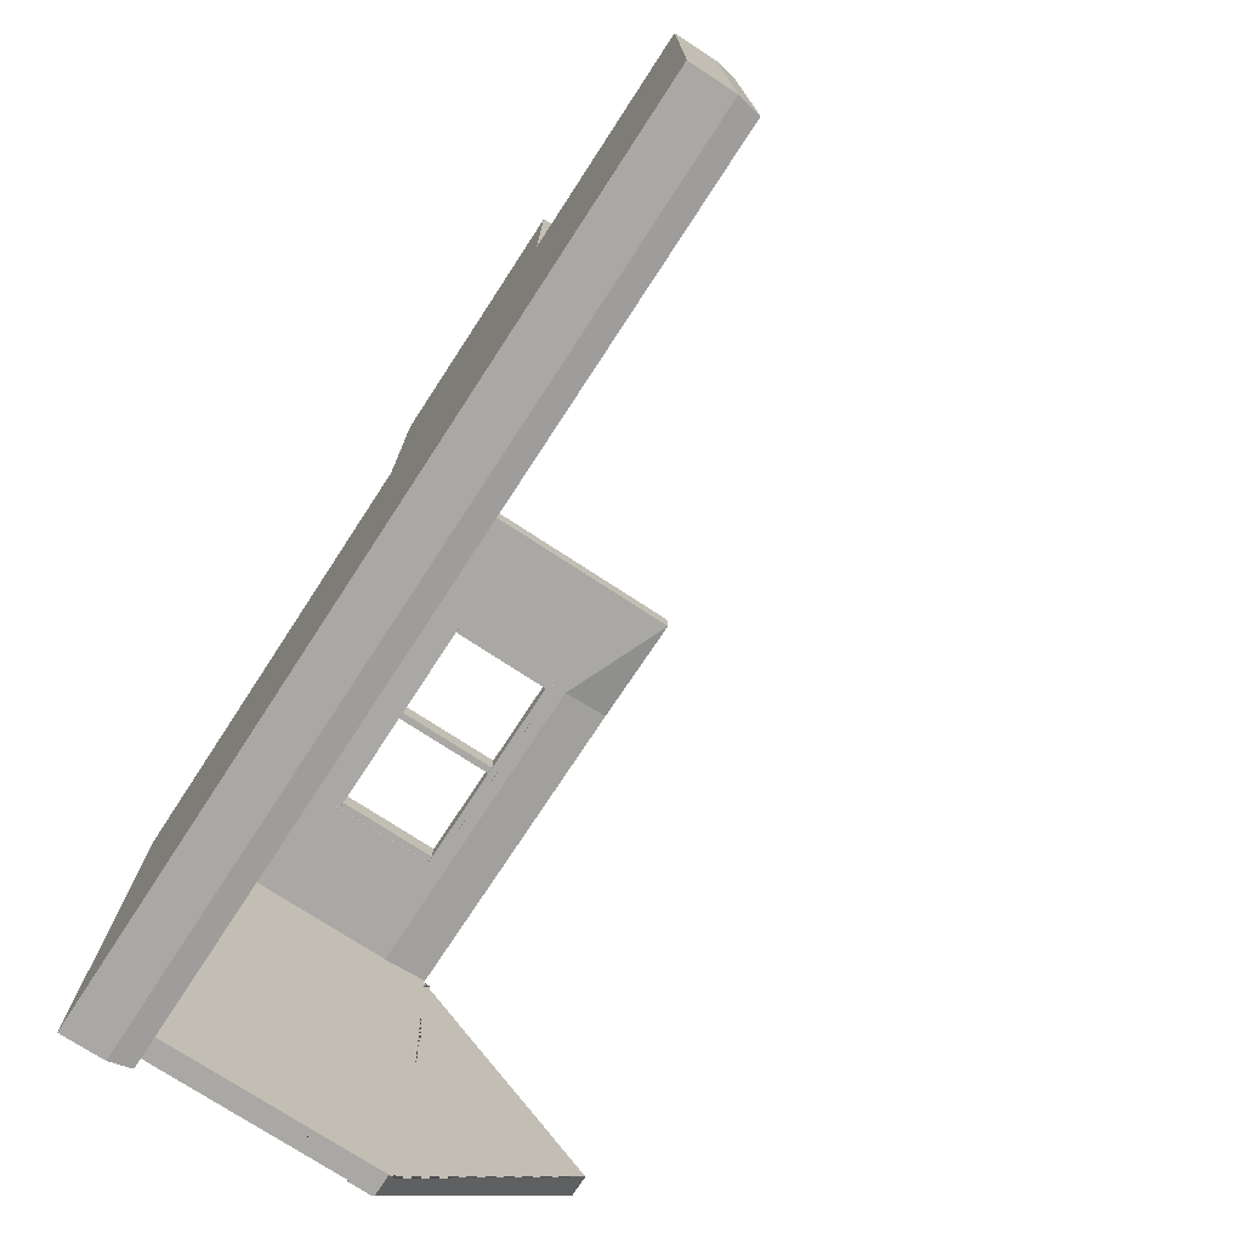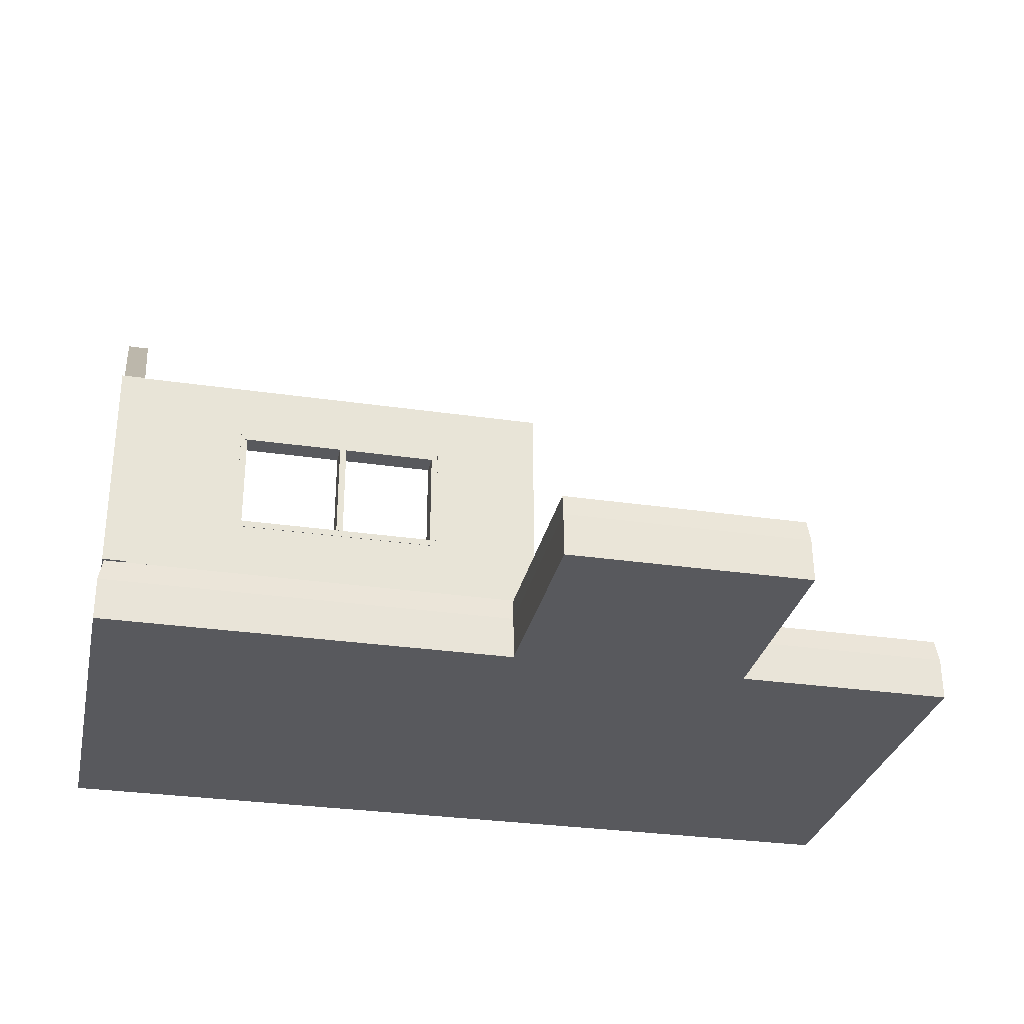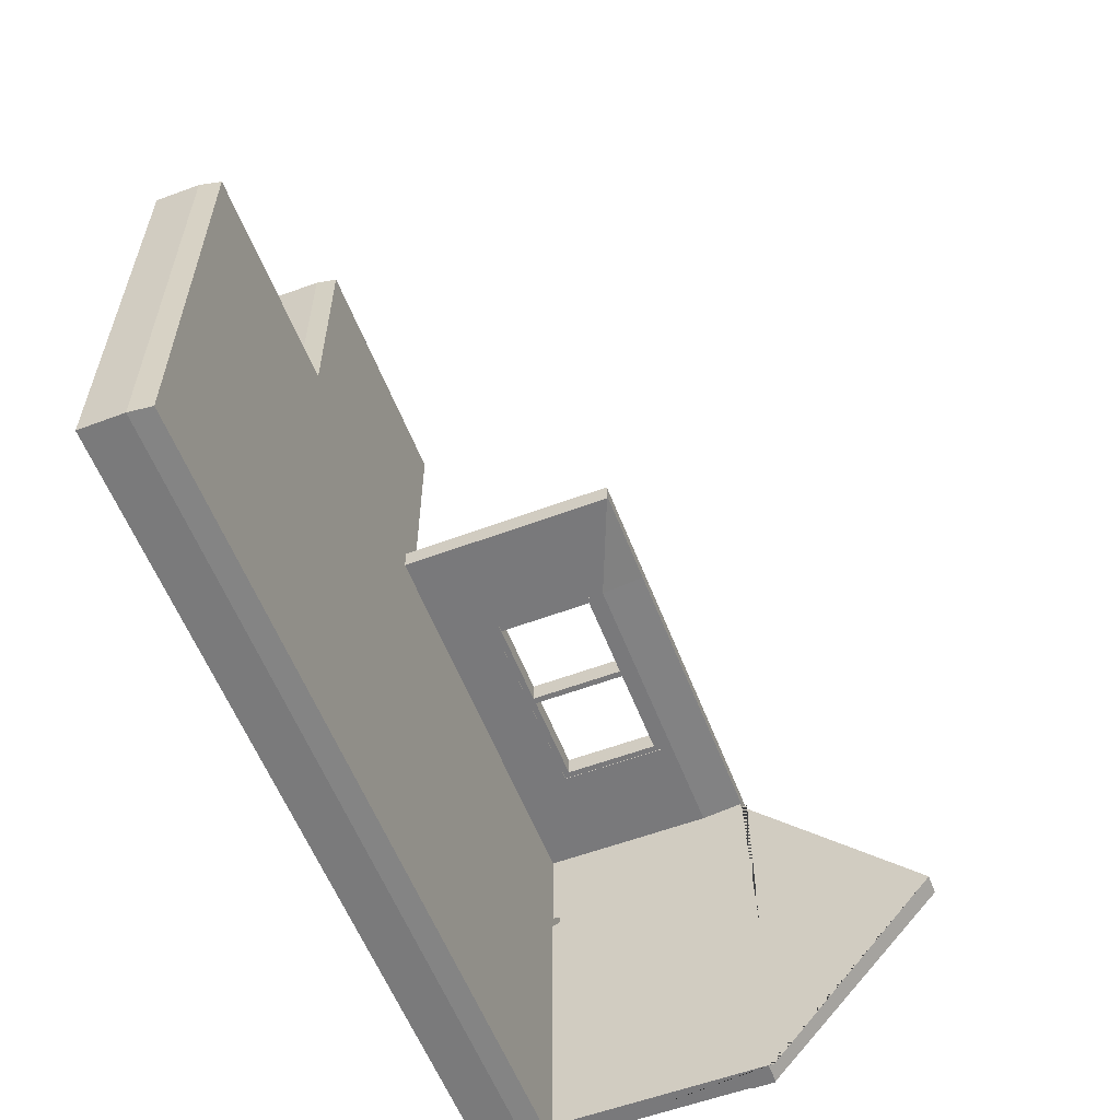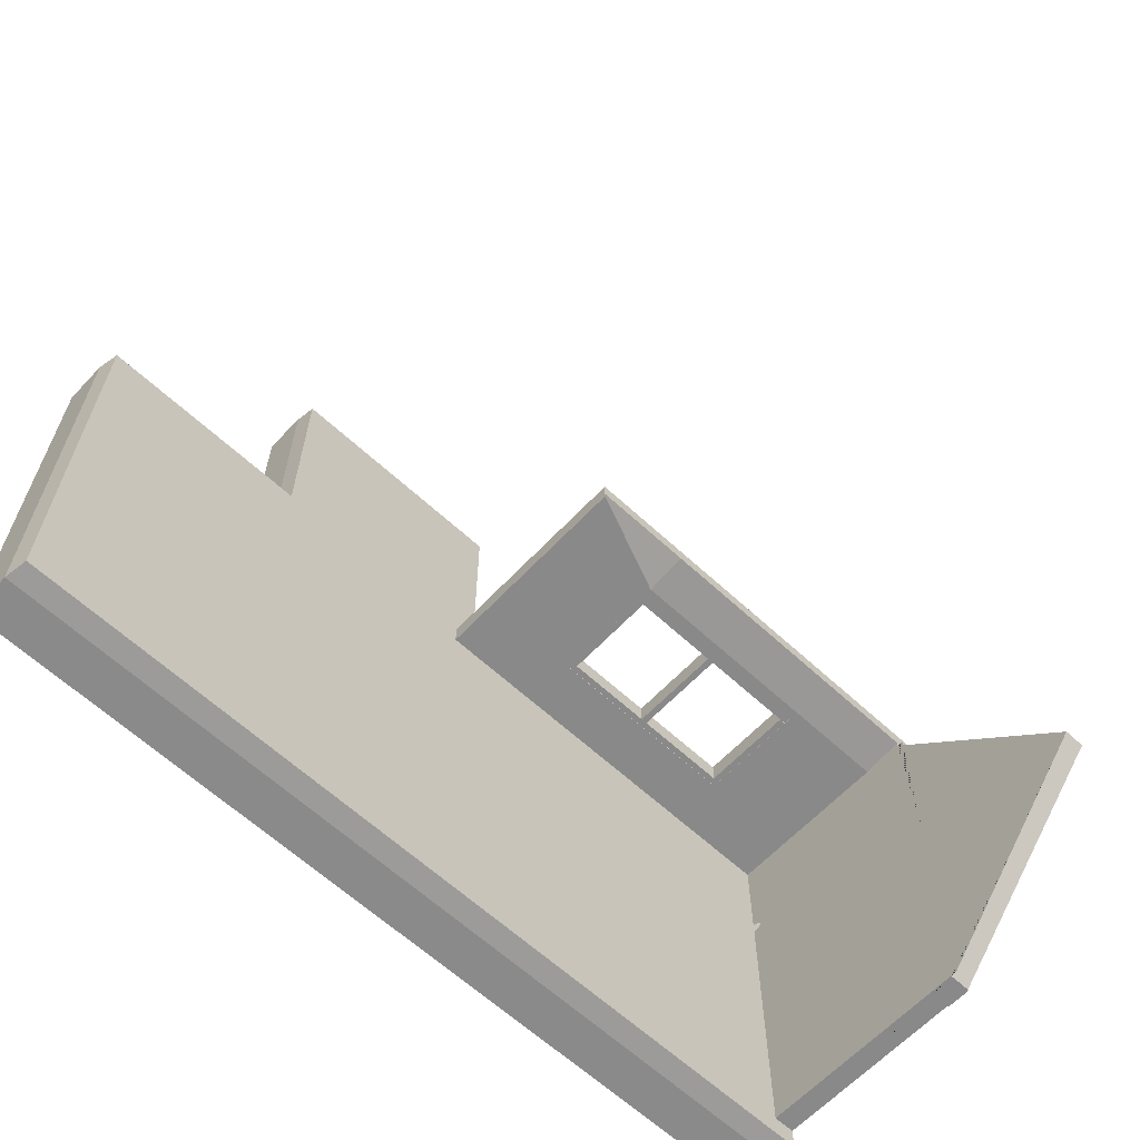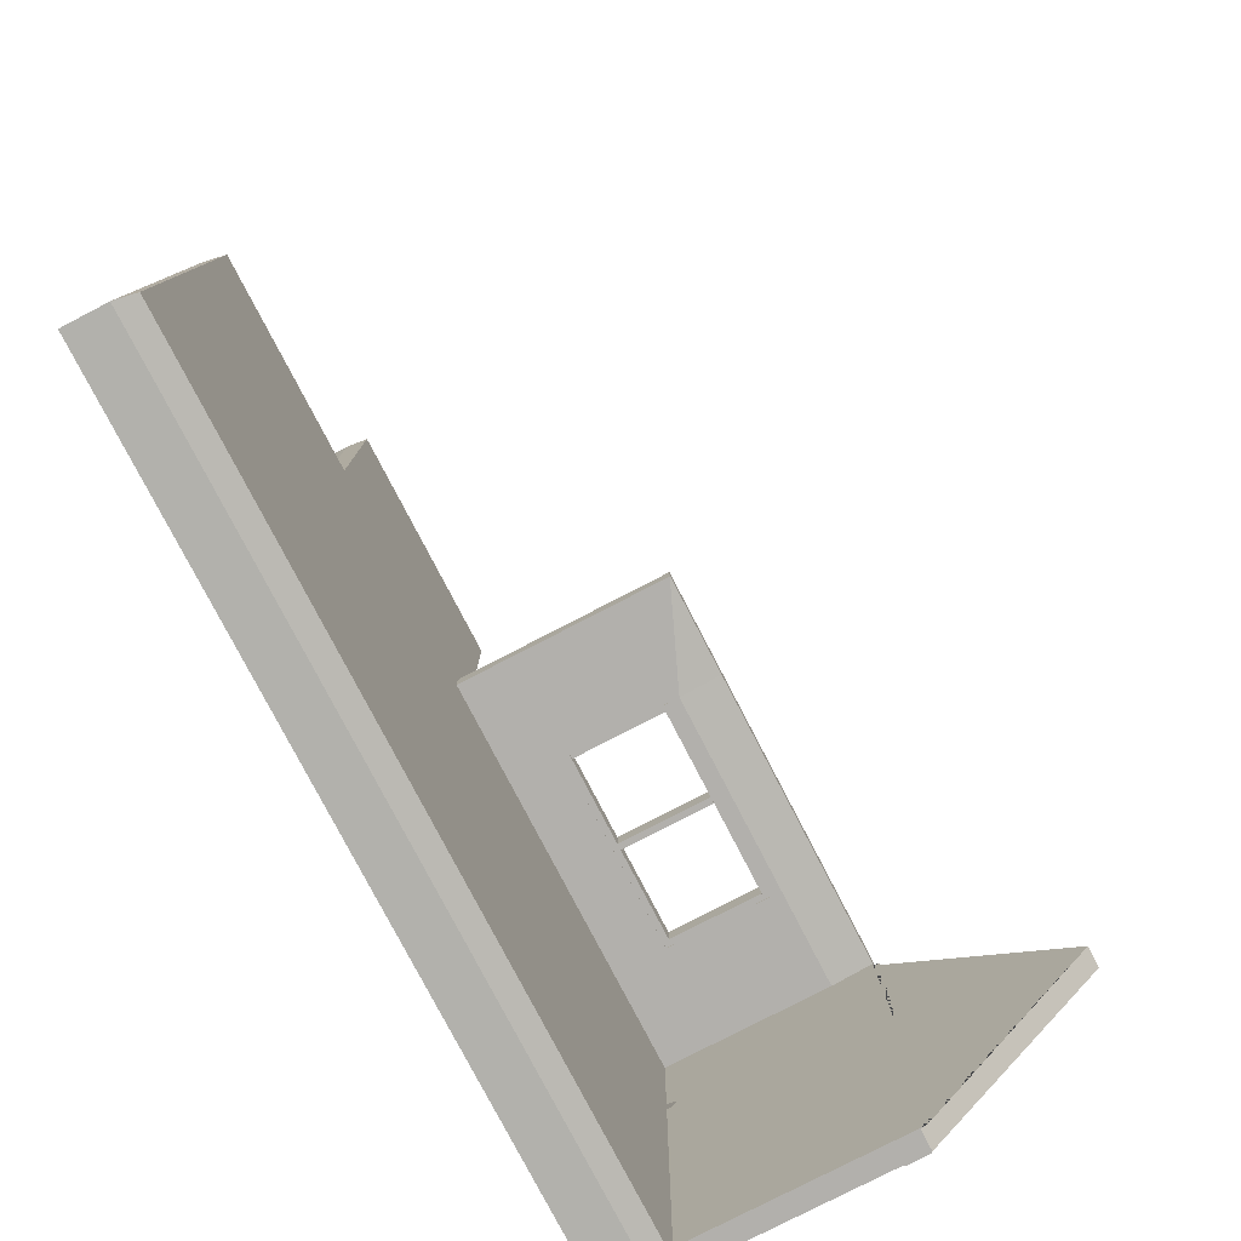
<metadata>
{"format":"obj","ext":"obj","renderer":"f3d","projection":"perspective","resolution":1024,"background":"white","views":[{"elev":-75.1,"azim":56.8,"up":"+Z"},{"elev":-29.8,"azim":-12.1,"up":"+Y"},{"elev":-57.9,"azim":111.1,"up":"+Z"},{"elev":-63.0,"azim":136.9,"up":"+Z"},{"elev":-78.6,"azim":117.4,"up":"+Z"}]}
</metadata>
<code>
o Cube.027
v -14.25 10.22 9.022
v -14.25 10.22 10.02
v -14.25 10.51 10.02
v -14.25 10.51 9.022
v -4.764 10.22 9.022
v -4.764 10.51 9.022
v -4.764 10.51 10.02
v -4.764 10.22 10.02
f 1 2 3 4
f 5 6 7 8
f 1 5 8 2
f 2 8 7 3
f 3 7 6 4
f 5 1 4 6
o Cube.003
v -19.5 3 -9
v -19 3 -9
v -19 3 0
v -19.5 3 0
v -20 3 -9
v -20 3 0
v -19 3 9
v -19.5 3 9
v -20 3 9
v -20 21.4 3e-06
v -20 13 9
v -19.5 13 9
v -19.5 21.4 3e-06
v -20 13 -9
v -19.5 13 -9
v -19 13 9
v -19 21.4 3e-06
v -19 13 -9
v -20 8 -9
v -19.5 8 -9
v -19 13.27 -9
v -19 13.27 2e-06
v -19 13.27 9
v -19.5 8 9
v -20 8 9
v -20 8 1e-06
v -19 3 4.276
v -19 3 4.794
v -19 3.425 4.5
v -19 3.413 4.466
v -19 3.394 4.434
v -19 3.368 4.404
v -19 3.336 4.376
v -19 3.298 4.351
v -19 3.254 4.329
v -19 3.206 4.311
v -19 3.154 4.296
v -19 3.099 4.285
v -19 3.04 4.278
v -19 3.04 4.793
v -19 3.099 4.786
v -19 3.154 4.775
v -19 3.206 4.76
v -19 3.254 4.741
v -19 3.298 4.719
v -19 3.336 4.694
v -19 3.368 4.667
v -19 3.394 4.636
v -19 3.413 4.604
v -19 3.425 4.571
v -19 3.429 4.535
f 10 29 30 11
f 30 59 37
f 30 31 59
f 35 11 47
f 15 36 48
f 15 48 49
f 47 11 46
f 46 11 45
f 15 49 50
f 15 50 51
f 45 11 44
f 44 11 43
f 15 51 52
f 15 52 53
f 43 11 42
f 42 11 41
f 31 15 57
f 15 53 54
f 41 11 40
f 40 11 39
f 15 54 55
f 15 55 56
f 39 11 38
f 38 11 30
f 15 56 57
f 31 57 58
f 37 38 30
f 31 58 59
f 9 10 11 12
f 13 9 12 14
f 12 11 35 36 15 16
f 14 12 16 17
f 18 19 20 21
f 22 18 21 23
f 21 20 24 25
f 23 21 25 26
f 27 22 23 28
f 13 27 28 9
f 28 23 26 29
f 9 28 29 10
f 29 26 25 30
f 30 25 24 31
f 31 24 20 32
f 15 31 32 16
f 32 20 19 33
f 16 32 33 17
f 27 13 14 34
f 22 27 34 18
f 34 14 17 33
f 18 34 33 19
o Cube.002
v 0 3 9.75
v 0 3 10
v -4.75 3 10
v -4.75 3 9.75
v 0 3 9.5
v -4.75 3 9.5
v -9.5 3 10
v -9.5 3 9.75
v -9.5 3 9.5
v 0 3 9.25
v -4.75 3 9.25
v 0 3 9
v -4.75 3 9
v -9.5 3 9.25
v -9.5 3 9
v -14.25 3 10
v -14.25 3 9.75
v -14.25 3 9.5
v -19 3 10
v -19 3 9.75
v -19 3 9.5
v -14.25 3 9.25
v -14.25 3 9
v -19 3 9.25
v -19 3 9
v -14.25 11.01 9
v -19 11.01 9
v -19 13 9.25
v -14.25 13 9.25
v -9.5 11.01 9
v -9.5 13 9.25
v -19 13 9.5
v -14.25 13 9.5
v -9.5 13 9.5
v -4.75 11.01 9
v -4.75 13 9.25
v 0 13 9
v 0 13 9.25
v -4.75 13 9.5
v 0 13 9.5
v -19 13 9.75
v -14.25 13 9.75
v -9.5 13 9.75
v -19 13 10
v -14.25 13 10
v -9.5 13 10
v -4.75 13 9.75
v 0 13 9.75
v -4.75 13 10
v -1e-06 13 10
v 0 10.5 10
v -4.75 10.5 10
v 0 8 10
v -4.75 8 10
v -9.5 10.5 10
v 0 5.5 10
v -4.75 5.5 10
v -9.5 5.5 10
v -14.25 10.5 10
v -19 10.5 10
v -14.25 8 10
v -19 8 10
v -14.25 5.5 10
v -19 5.5 10
v -19 10.5 9.75
v -19 8 9.75
v -19 10.5 9.5
v -19 8 9.5
v -19 5.5 9.75
v -19 5.5 9.5
v -19 10.5 9.25
v -19 8 9.25
v -19 10.5 9
v -19 8 9
v -19 5.5 9.25
v -19 5.5 9
v 0 10.5 9
v 0 10.5 9.25
v 0 8 9
v 0 8 9.25
v 0 10.5 9.5
v 0 8 9.5
v 0 5.5 9
v 0 5.5 9.25
v 0 5.5 9.5
v 0 10.5 9.75
v 0 8 9.75
v 0 5.5 9.75
v -4.75 5.5 9
v -4.75 8 9
v -9.5 5.5 9
v -4.75 10.5 9
v -9.5 10.5 9
v -14.25 5.5 9
v -14.25 8 9
v -14.25 10.5 9
f 120 122 153 154
f 120 154 155 118
f 114 118 155 152
f 114 152 151 111
f 113 111 151 149
f 113 149 148 116
f 117 116 148 150
f 122 117 150 153
f 136 96 97 137
f 138 136 137 139
f 137 97 99 140
f 139 137 140 141
f 142 138 139 143
f 71 142 143 69
f 143 139 141 144
f 69 143 144 64
f 140 99 107 145
f 141 140 145 146
f 145 107 109 110
f 146 145 110 112
f 144 141 146 147
f 64 144 147 60
f 147 146 112 115
f 60 147 115 61
f 142 71 72 148
f 138 142 148 149
f 148 72 74 150
f 136 138 149 151
f 96 136 151 94
f 94 151 152 89
f 150 74 82 153
f 153 82 84 135
f 154 153 135 133
f 89 152 155 85
f 155 154 133 132
f 85 155 132 86
f 60 61 62 63
f 64 60 63 65
f 63 62 66 67
f 65 63 67 68
f 69 64 65 70
f 71 69 70 72
f 70 65 68 73
f 72 70 73 74
f 67 66 75 76
f 68 67 76 77
f 76 75 78 79
f 77 76 79 80
f 73 68 77 81
f 74 73 81 82
f 81 77 80 83
f 82 81 83 84
f 85 86 87 88
f 89 85 88 90
f 88 87 91 92
f 90 88 92 93
f 94 89 90 95
f 96 94 95 97
f 95 90 93 98
f 97 95 98 99
f 92 91 100 101
f 93 92 101 102
f 101 100 103 104
f 102 101 104 105
f 98 93 102 106
f 99 98 106 107
f 106 102 105 108
f 107 106 108 109
f 110 109 108 111
f 112 110 111 113
f 111 108 105 114
f 115 112 113 116
f 61 115 116 62
f 62 116 117 66
f 114 105 104 118
f 118 104 103 119
f 120 118 119 121
f 66 117 122 75
f 122 120 121 123
f 75 122 123 78
f 119 103 100 124
f 121 119 124 125
f 124 100 91 126
f 125 124 126 127
f 123 121 125 128
f 78 123 128 79
f 128 125 127 129
f 79 128 129 80
f 126 91 87 130
f 127 126 130 131
f 130 87 86 132
f 131 130 132 133
f 129 127 131 134
f 80 129 134 83
f 134 131 133 135
f 83 134 135 84
o Plane
v 20 3 10
v 15 3 10
v 15.14 2 10.08
v 20.19 2 10.08
v 10 3 10
v 10.09 2 10.08
v -1 3 10
v -5 3 10
v -5.053 2 10.08
v -1.015 2 10.08
v -10 3 10
v -10.1 2 10.08
v -15 3 10
v -15.15 2 10.08
v -20 3 10
v -20.2 2 10.08
v 10 3 12.5
v 10 3 16.25
v 10.09 2 16.4
v 10.09 2 12.61
v 10 3 20
v 10.09 2 20.2
v -1 3 12.5
v -1.015 2 12.61
v -1 3 16.25
v -1.015 2 16.4
v -1 3 20
v -1.015 2 20.2
v -20 3 -6.25
v -20 3 -10
v -20.2 2 -10.15
v -20.2 2 -6.36
v -20 3 -2.5
v -20.2 2 -2.566
v -20 3 1.25
v -20.2 2 1.227
v -20 3 5
v -20.2 2 5.021
v -15 3 -10
v -15.15 2 -10.15
v -10 3 -10
v -10.1 2 -10.15
v -5 3 -10
v -1 3 -10
v -1.015 2 -10.15
v -5.053 2 -10.15
v 15 3 -10
v 20 3 -10
v 20.19 2 -10.15
v 15.14 2 -10.15
v 10 3 -10
v 10.09 2 -10.15
v 5 3 -10
v 5.042 2 -10.15
v 20 3 5
v 20.19 2 5.021
v 20 3 -6.25
v 20.19 2 -6.36
v 20 3 -2.5
v 20.19 2 -2.566
v 20 3 1.25
v 20.19 2 1.227
v 5 3 20
v 5.042 2 20.2
v -1.015 -3e-06 20.26
v 5.042 -3e-06 20.26
v 10.09 -3e-06 20.26
v 20.19 -1e-06 5.044
v 20.19 -0 1.24
v 20.19 0 -2.565
v 20.19 1e-06 -6.369
v 20.19 2e-06 -10.17
v 20.19 -2e-06 10.12
v 10.09 2e-06 -10.17
v 5.042 2e-06 -10.17
v -1.015 2e-06 -10.17
v 15.14 2e-06 -10.17
v -5.053 2e-06 -10.17
v -10.1 2e-06 -10.17
v -15.15 2e-06 -10.17
v -20.2 2e-06 -10.17
v -20.2 -1e-06 5.044
v -20.2 -2e-06 10.12
v -20.2 -0 1.24
v -20.2 0 -2.565
v -20.2 1e-06 -6.369
v -1.015 -3e-06 16.46
v -1.015 -2e-06 12.65
v -1.015 -2e-06 10.12
v 10.09 -2e-06 12.65
v 10.09 -2e-06 10.12
v 10.09 -3e-06 16.46
v -15.15 -2e-06 10.12
v -10.1 -2e-06 10.12
v -5.053 -2e-06 10.12
v 15.14 -2e-06 10.12
v -15.15 1e-06 -6.369
v -10.1 1e-06 -6.369
v -15.15 0 -2.565
v -10.1 0 -2.565
v -5.053 1e-06 -6.369
v -1.015 1e-06 -6.369
v -5.053 0 -2.565
v -1.015 0 -2.565
v -15.15 -0 1.24
v -10.1 -0 1.24
v -15.15 -1e-06 5.044
v -10.1 -1e-06 5.044
v -5.053 -0 1.24
v -1.015 -0 1.24
v -5.053 -1e-06 5.044
v -1.015 -1e-06 5.044
v 5.042 1e-06 -6.369
v 10.09 1e-06 -6.369
v 5.042 0 -2.565
v 10.09 0 -2.565
v 15.14 1e-06 -6.369
v 15.14 0 -2.565
v 5.042 -0 1.24
v 10.09 -0 1.24
v 5.042 -1e-06 5.044
v 10.09 -1e-06 5.044
v 15.14 -0 1.24
v 15.14 -1e-06 5.044
v 5.042 -2e-06 10.12
v 5.042 -2e-06 12.65
v 5.042 -3e-06 16.46
v -15 3 -6.25
v -10 3 -6.25
v -15 3 -2.5
v -10 3 -2.5
v -5 3 -6.25
v -1 3 -6.25
v -5 3 -2.5
v -1 3 -2.5
v -15 3 1.25
v -10 3 1.25
v -15 3 5
v -10 3 5
v -5 3 1.25
v -1 3 1.25
v -5 3 5
v -1 3 5
v 5 3 -6.25
v 10 3 -6.25
v 5 3 -2.5
v 10 3 -2.5
v 15 3 -6.25
v 15 3 -2.5
v 5 3 1.25
v 10 3 1.25
v 5 3 5
v 10 3 5
v 15 3 1.25
v 15 3 5
v 5 3 10
v 5 3 12.5
v 5 3 16.25
f 194 185 184 283
f 196 194 283 284
f 283 184 188 285
f 284 283 285 286
f 198 196 284 287
f 199 198 287 288
f 287 284 286 289
f 288 287 289 290
f 285 188 190 291
f 286 285 291 292
f 291 190 192 293
f 292 291 293 294
f 289 286 292 295
f 290 289 295 296
f 295 292 294 297
f 296 295 297 298
f 208 199 288 299
f 206 208 299 300
f 299 288 290 301
f 300 299 301 302
f 202 206 300 303
f 203 202 303 212
f 303 300 302 304
f 212 303 304 214
f 301 290 296 305
f 302 301 305 306
f 305 296 298 307
f 306 305 307 308
f 304 302 306 309
f 214 304 309 216
f 309 306 308 310
f 216 309 310 210
f 293 192 170 168
f 294 293 168 166
f 297 294 166 163
f 298 297 163 162
f 307 298 162 311
f 308 307 311 160
f 311 162 178 312
f 160 311 312 172
f 310 308 160 157
f 210 310 157 156
f 312 178 180 313
f 172 312 313 173
f 313 180 182 218
f 173 313 218 176
f 156 157 158 159
f 157 160 161 158
f 162 163 164 165
f 163 166 167 164
f 166 168 169 167
f 168 170 171 169
f 172 173 174 175
f 173 176 177 174
f 160 172 175 161
f 178 162 165 179
f 180 178 179 181
f 182 180 181 183
f 184 185 186 187
f 188 184 187 189
f 190 188 189 191
f 192 190 191 193
f 170 192 193 171
f 185 194 195 186
f 194 196 197 195
f 198 199 200 201
f 196 198 201 197
f 202 203 204 205
f 206 202 205 207
f 199 208 209 200
f 208 206 207 209
f 210 156 159 211
f 203 212 213 204
f 212 214 215 213
f 214 216 217 215
f 216 210 211 217
f 176 218 219 177
f 218 182 183 219
f 219 183 220 221
f 177 219 221 222
f 217 211 223 224
f 215 217 224 225
f 213 215 225 226
f 204 213 226 227
f 211 159 228 223
f 209 207 229 230
f 200 209 230 231
f 207 205 232 229
f 205 204 227 232
f 197 201 233 234
f 201 200 231 233
f 195 197 234 235
f 186 195 235 236
f 171 193 237 238
f 193 191 239 237
f 191 189 240 239
f 189 187 241 240
f 187 186 236 241
f 183 181 242 220
f 181 179 243 242
f 179 165 244 243
f 161 175 245 246
f 174 177 222 247
f 175 174 247 245
f 169 171 238 248
f 167 169 248 249
f 164 167 249 250
f 165 164 250 244
f 158 161 246 251
f 159 158 251 228
f 241 236 235 252
f 252 235 234 253
f 240 241 252 254
f 254 252 253 255
f 253 234 233 256
f 256 233 231 257
f 255 253 256 258
f 258 256 257 259
f 239 240 254 260
f 260 254 255 261
f 237 239 260 262
f 262 260 261 263
f 261 255 258 264
f 264 258 259 265
f 263 261 264 266
f 266 264 265 267
f 257 231 230 268
f 268 230 229 269
f 259 257 268 270
f 270 268 269 271
f 269 229 232 272
f 272 232 227 226
f 271 269 272 273
f 273 272 226 225
f 265 259 270 274
f 274 270 271 275
f 267 265 274 276
f 276 274 275 277
f 275 271 273 278
f 278 273 225 224
f 277 275 278 279
f 279 278 224 223
f 238 237 262 248
f 248 262 263 249
f 249 263 266 250
f 250 266 267 244
f 244 267 276 280
f 280 276 277 246
f 243 244 280 281
f 281 280 246 245
f 246 277 279 251
f 251 279 223 228
f 242 243 281 282
f 282 281 245 247
f 220 242 282 221
f 221 282 247 222
o Cube.028
v -14.25 5.487 9.022
v -14.25 5.487 10.02
v -14.25 5.785 10.02
v -14.25 5.785 9.022
v -4.764 5.487 9.022
v -4.764 5.785 9.022
v -4.764 5.785 10.02
v -4.764 5.487 10.02
f 314 315 316 317
f 318 319 320 321
f 314 318 321 315
f 315 321 320 316
f 316 320 319 317
f 318 314 317 319
o Cube.030
v -5.046 10.22 9.022
v -5.046 10.22 10.02
v -4.747 10.22 10.02
v -4.747 10.22 9.022
v -5.046 5.796 9.022
v -4.747 5.796 9.022
v -4.747 5.796 10.02
v -5.046 5.796 10.02
f 322 323 324 325
f 326 327 328 329
f 322 326 329 323
f 323 329 328 324
f 324 328 327 325
f 326 322 325 327
o Cube.015
v -19 3.026 9
v -19 3.026 10.09
v -20.08 3.026 10.09
v -20.08 3.026 9
v -19 12.97 9
v -20.08 12.97 9
v -20.08 12.97 10.09
v -19 12.97 10.09
f 330 331 332 333
f 334 335 336 337
f 330 334 337 331
f 331 337 336 332
f 332 336 335 333
f 334 330 333 335
o Cube.026
v -20 11.87 8.989
v -20 12.96 8.989
v -20.06 12.96 8.989
v -20.06 11.87 8.989
v -20 11.87 -8.995
v -20.06 11.87 -8.995
v -20.06 12.96 -8.995
v -20 12.96 -8.995
f 338 339 340 341
f 342 343 344 345
f 338 342 345 339
f 339 345 344 340
f 340 344 343 341
f 342 338 341 343
o Cube.029
v -9.505 10.21 9.022
v -9.505 10.21 10.02
v -9.206 10.21 10.02
v -9.206 10.21 9.022
v -9.505 5.789 9.022
v -9.206 5.789 9.022
v -9.206 5.789 10.02
v -9.505 5.789 10.02
f 346 347 348 349
f 350 351 352 353
f 346 350 353 347
f 347 353 352 348
f 348 352 351 349
f 350 346 349 351
o Cube.031
v -14.25 10.2 9.022
v -14.25 10.2 10.02
v -13.95 10.2 10.02
v -13.95 10.2 9.022
v -14.25 5.793 9.022
v -13.95 5.793 9.022
v -13.95 5.793 10.02
v -14.25 5.793 10.02
f 354 355 356 357
f 358 359 360 361
f 354 358 361 355
f 355 361 360 356
f 356 360 359 357
f 358 354 357 359

</code>
